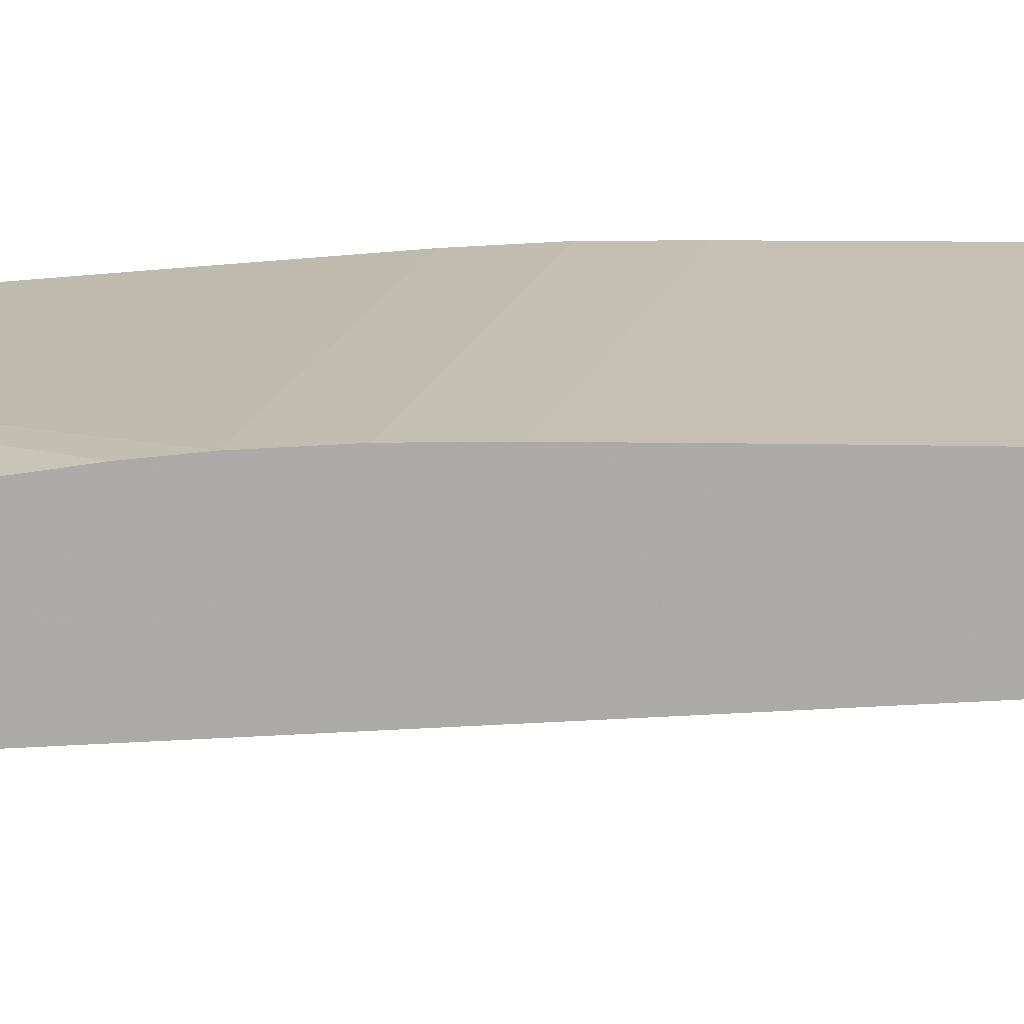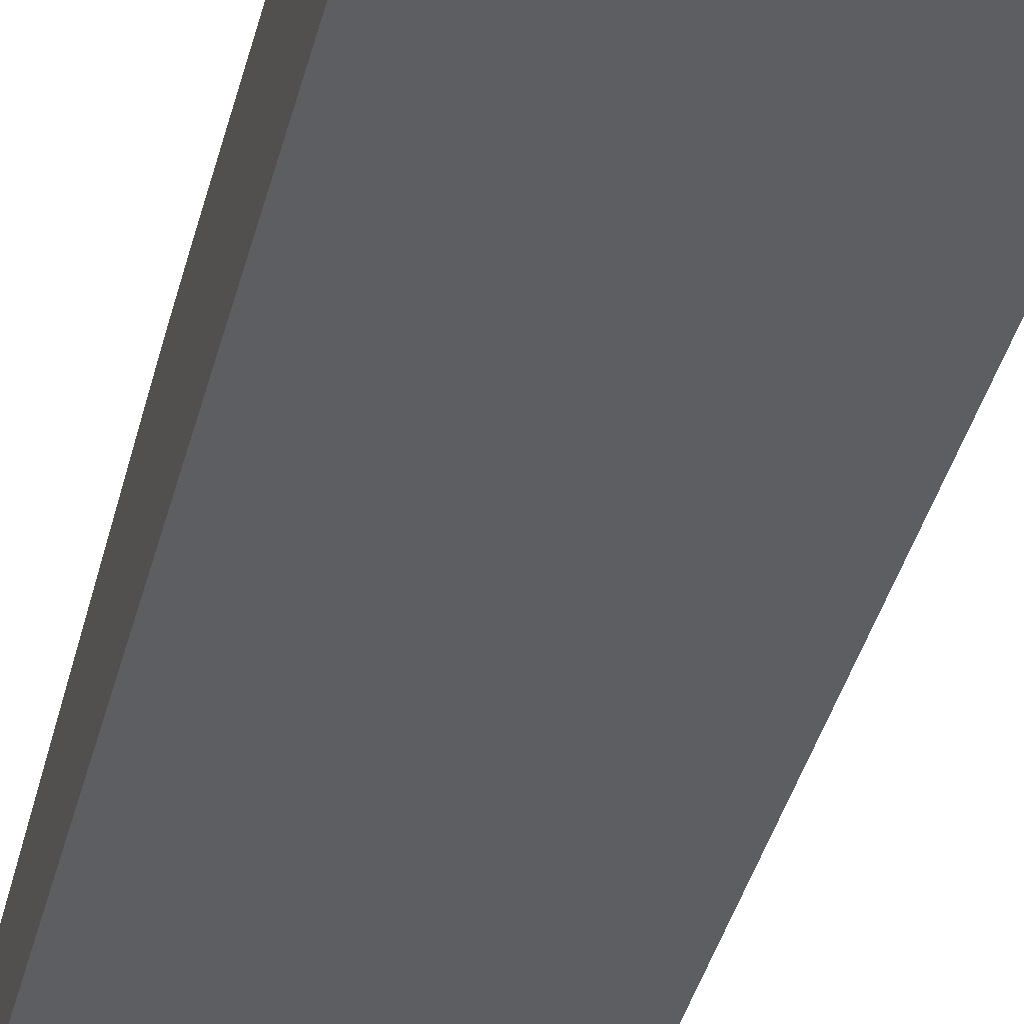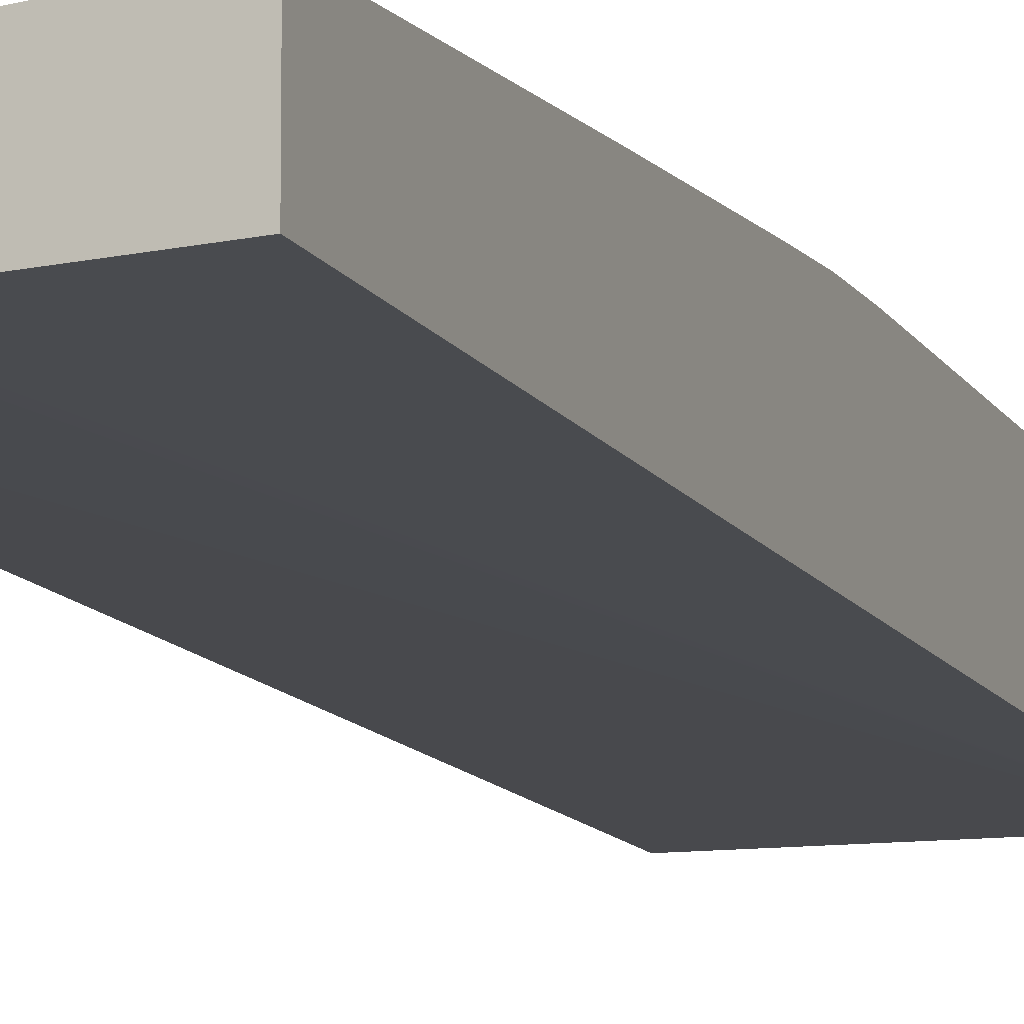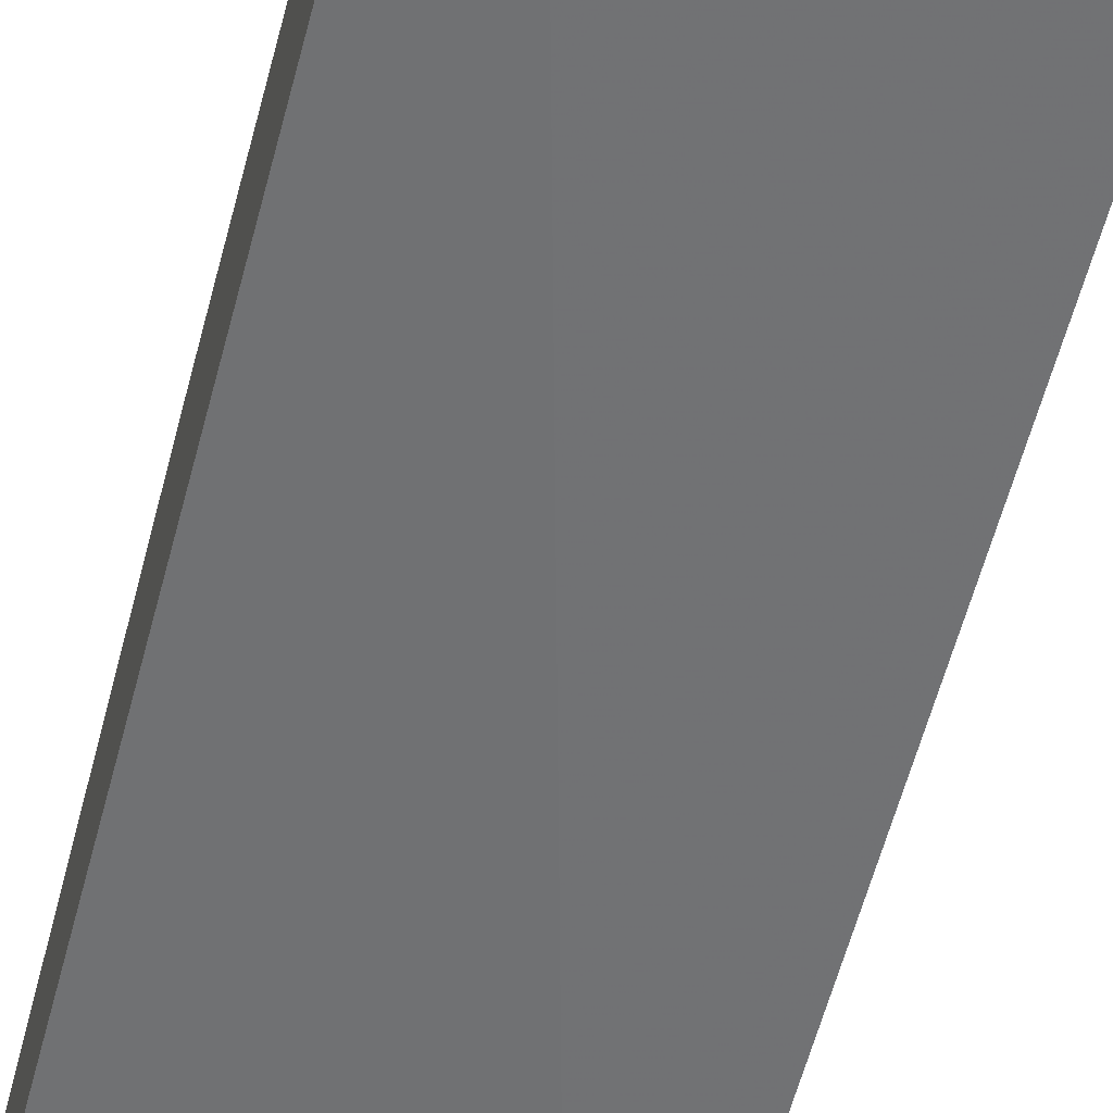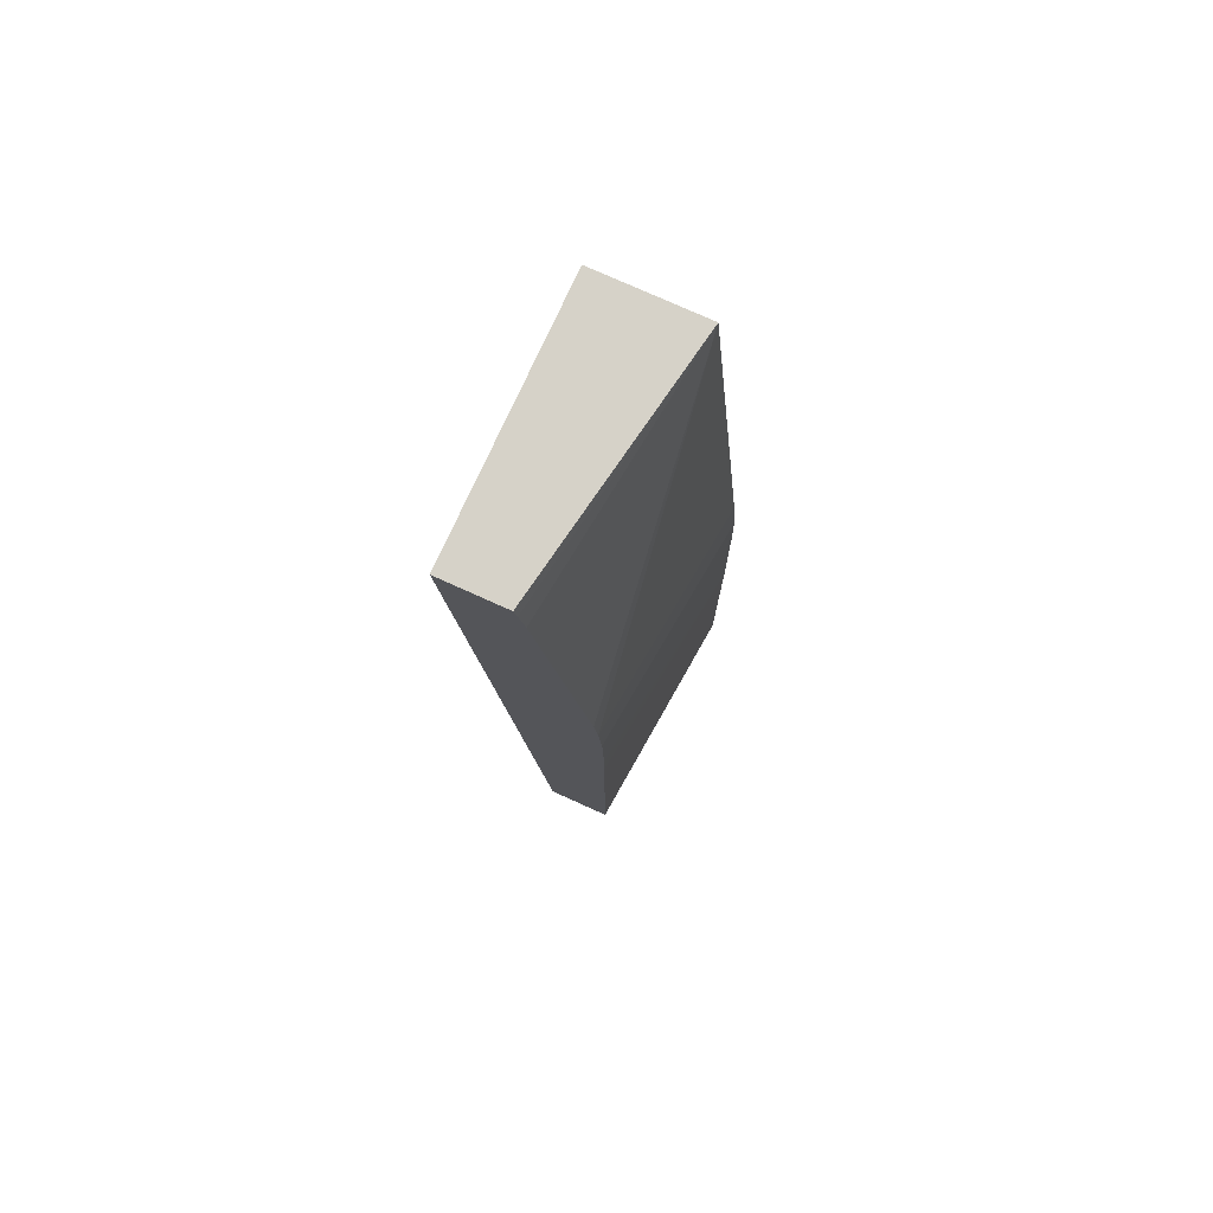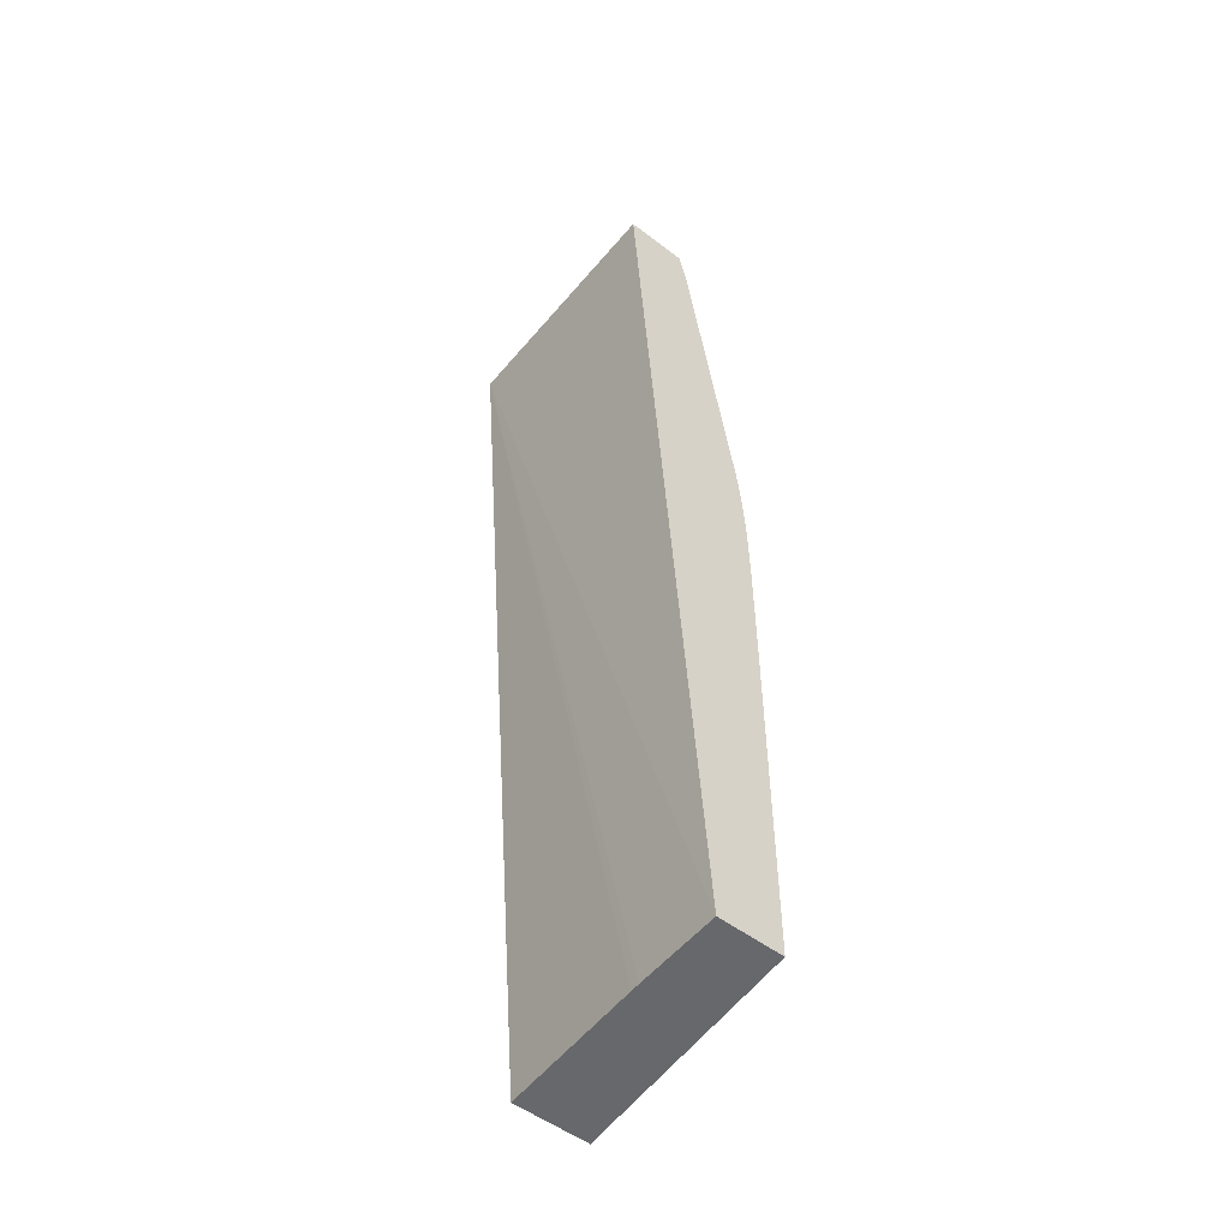
<metadata>
{"format":"obj","ext":"obj","renderer":"f3d","projection":"perspective","resolution":1024,"background":"white","views":[{"elev":13.1,"azim":-85.8,"up":"+Z"},{"elev":-42.1,"azim":166.5,"up":"+Z"},{"elev":-8.6,"azim":21.7,"up":"+Z"},{"elev":-59.3,"azim":165.9,"up":"+Z"},{"elev":77.7,"azim":-65.8,"up":"+Y"},{"elev":-52.4,"azim":-129.3,"up":"+Y"}]}
</metadata>
<code>
v -0.06973 0.003068 0.01266
v -0.05985 0.003068 0.01292
v -0.06973 0.003068 0.02209
v -0.06973 0.1424 0.00292
v -0.06797 0.1424 0.002936
v -0.06053 0.1424 0.003004
v -0.03348 0.1424 0.00326
v -0.05708 0.003068 0.01299
v -0.03347 0.003068 0.02547
v -0.06973 0.003736 0.0221
v -0.06973 0.1424 0.01212
v -0.03347 0.1424 0.009021
v -0.03347 0.1424 0.003262
v -0.03348 0.003068 0.01423
v -0.05566 0.003068 0.01305
v -0.03347 0.003068 0.01423
v -0.03347 0.0112 0.02546
v -0.06973 0.04936 0.02202
v -0.06973 0.1406 0.01256
v -0.03347 0.1424 0.01866
v -0.03347 0.04095 0.0254
v -0.06973 0.0568 0.02199
v -0.06973 0.1373 0.01326
v -0.06973 0.1368 0.01336
v -0.06973 0.09087 0.0206
v -0.06973 0.08559 0.02121
v -0.03347 0.0936 0.02318
v -0.03347 0.06328 0.02522
v -0.06973 0.06425 0.02194
v -0.06973 0.07815 0.02172
v -0.03347 0.07815 0.02459
v -0.03347 0.07073 0.02508
v -0.06973 0.07073 0.02189
f 1 2 8
f 1 8 15
f 1 15 14
f 1 14 16
f 1 16 9
f 1 9 3
f 1 3 10
f 1 10 18
f 1 18 22
f 1 22 29
f 1 29 33
f 1 33 30
f 1 30 26
f 1 26 25
f 1 25 24
f 1 24 23
f 1 23 19
f 1 19 11
f 1 11 4
f 1 4 5
f 1 5 6
f 1 6 7
f 1 7 2
f 2 7 8
f 3 9 10
f 4 11 20
f 4 20 12
f 4 12 7
f 4 7 6
f 4 6 5
f 7 12 13
f 7 13 14
f 7 14 15
f 7 15 8
f 9 16 13
f 9 13 12
f 9 12 20
f 9 20 27
f 9 27 31
f 9 31 32
f 9 32 28
f 9 28 21
f 9 21 17
f 9 17 10
f 10 17 18
f 11 19 20
f 13 16 14
f 17 21 18
f 18 21 22
f 19 23 20
f 20 23 24
f 20 24 25
f 20 25 26
f 20 26 27
f 21 28 29
f 21 29 22
f 26 30 31
f 26 31 27
f 28 32 33
f 28 33 29
f 30 33 32
f 30 32 31

</code>
